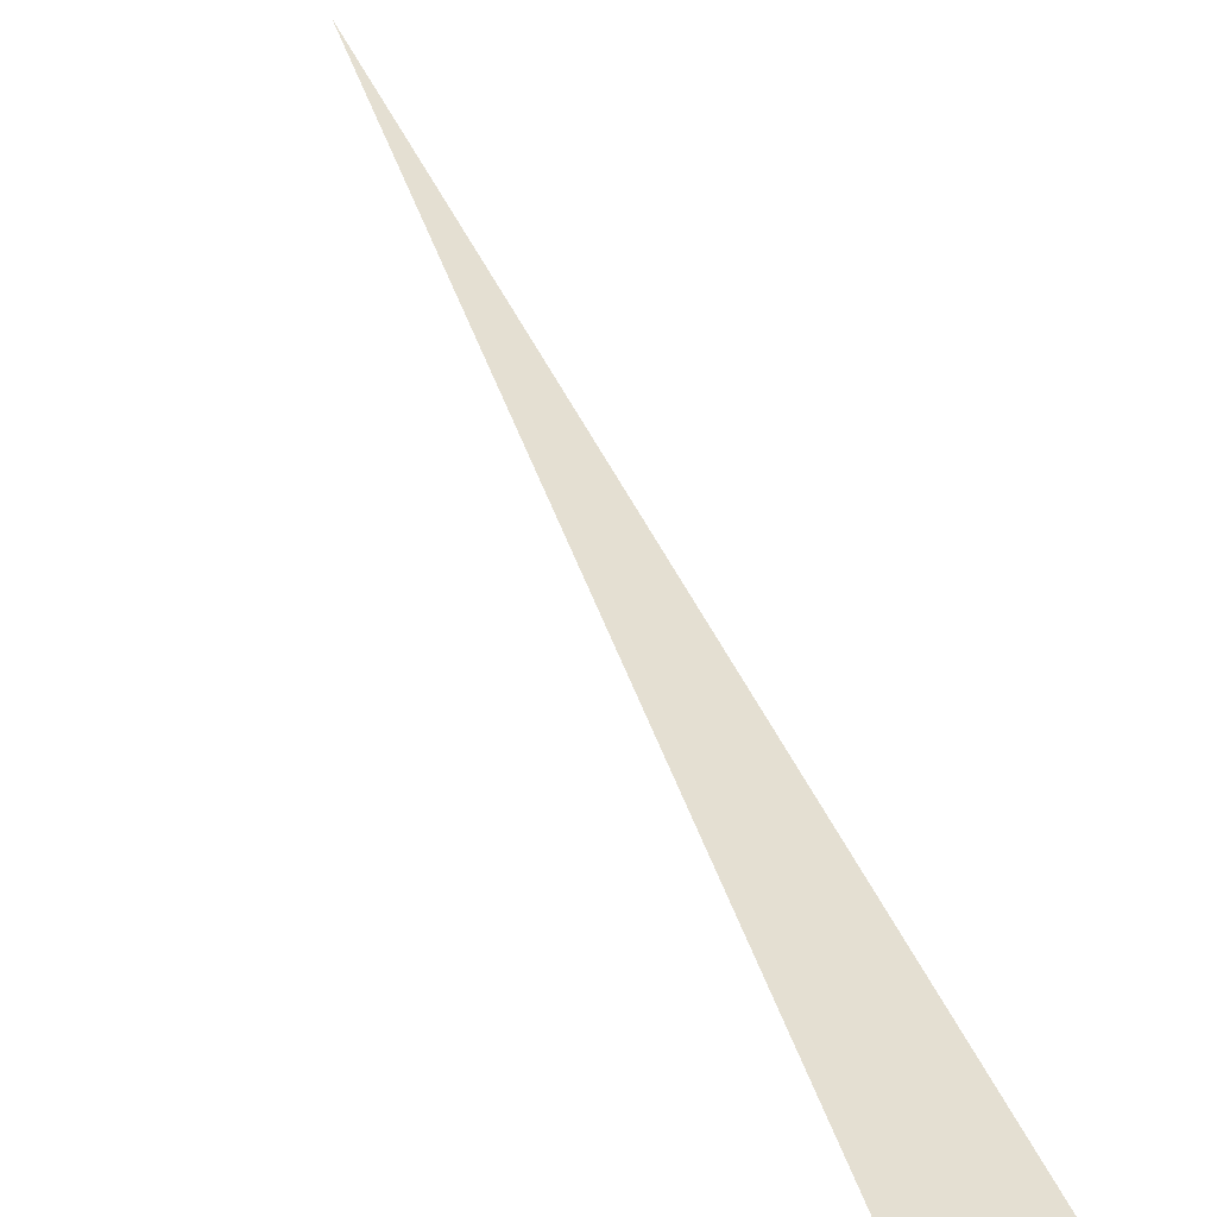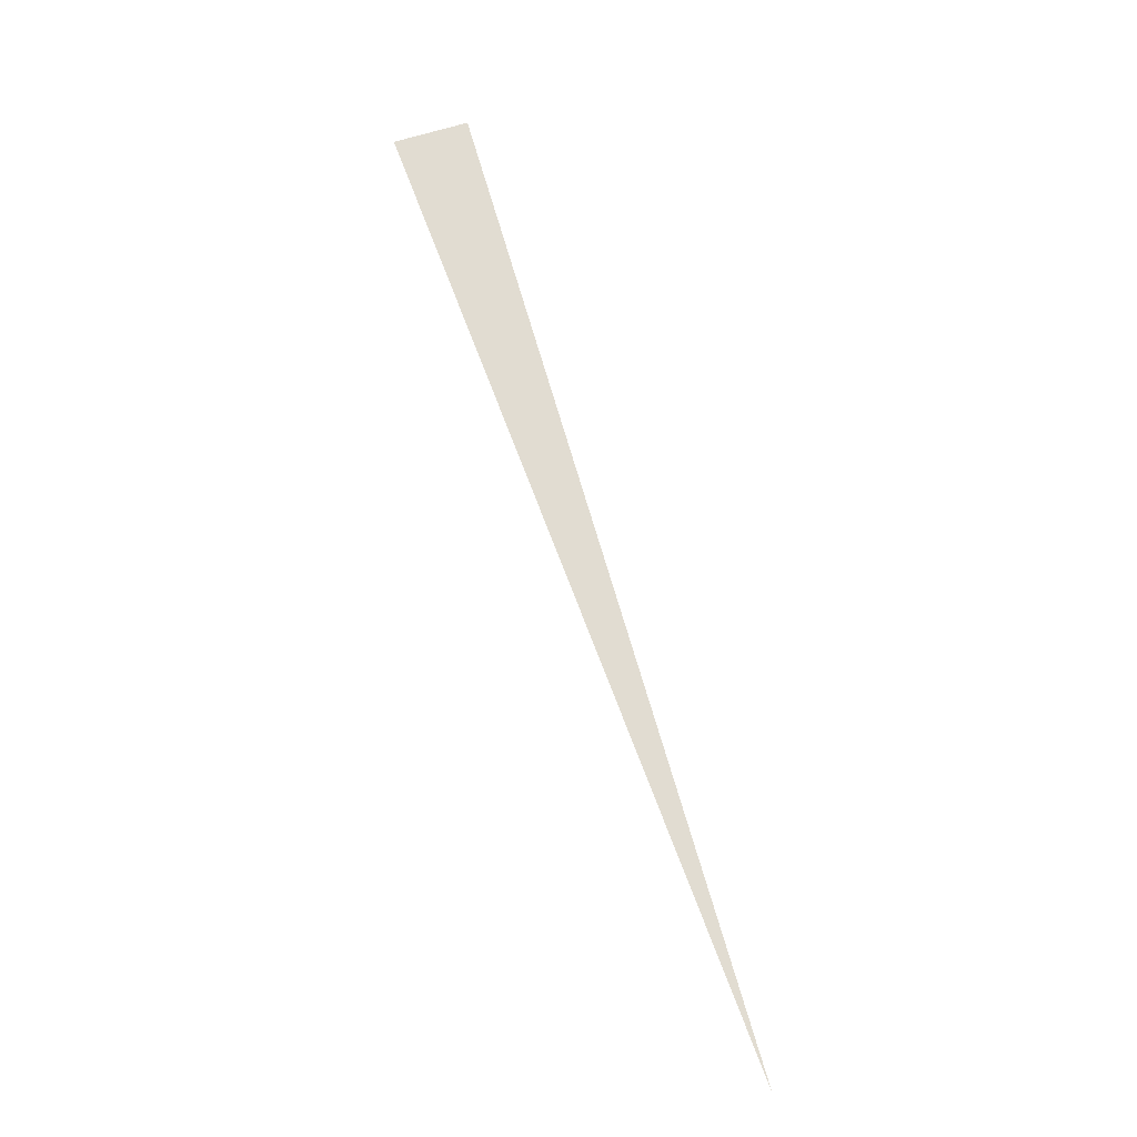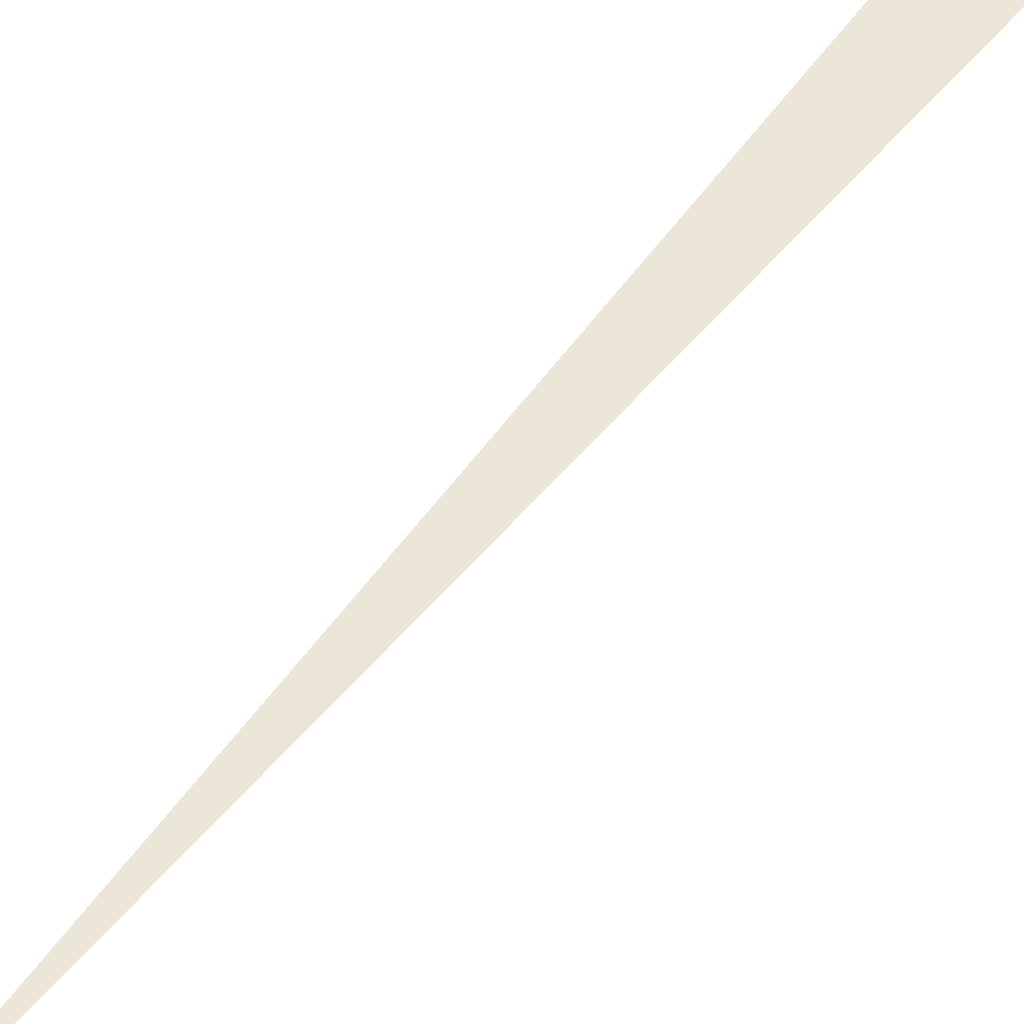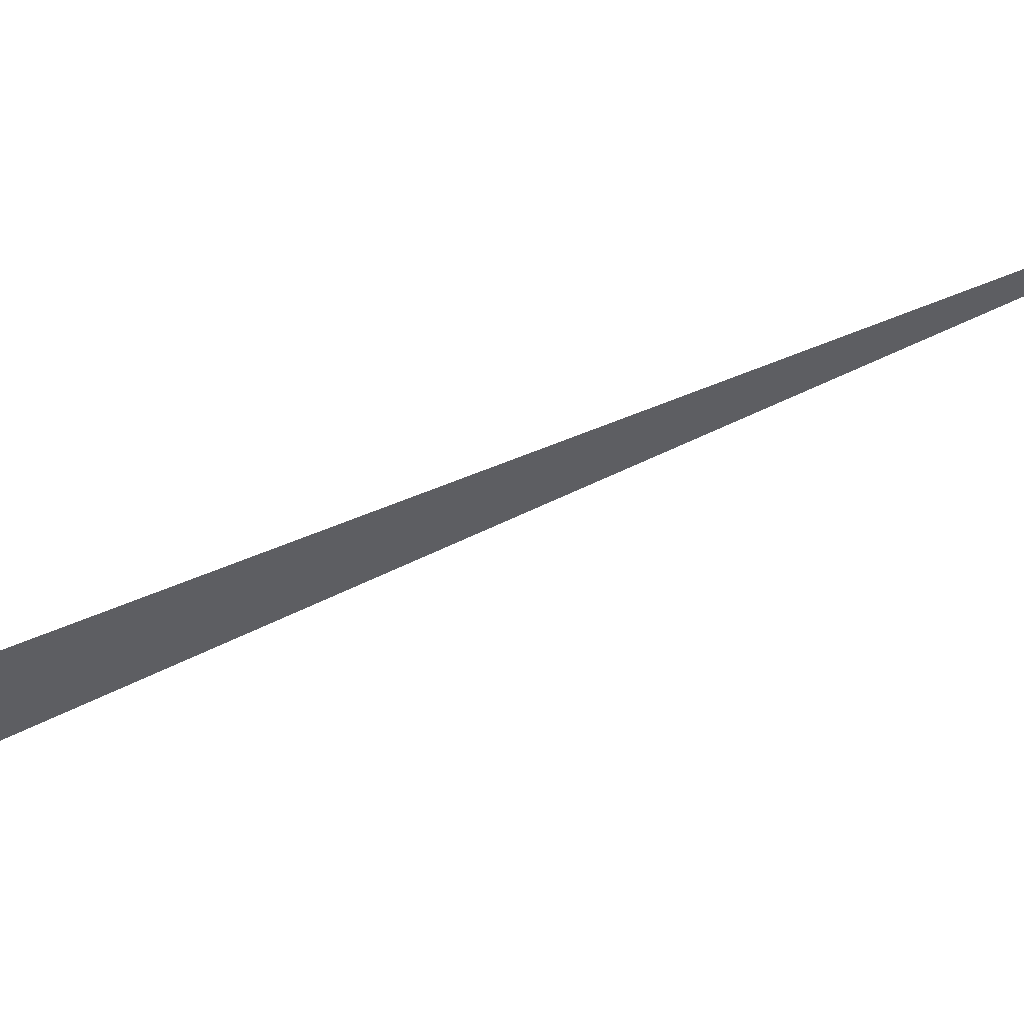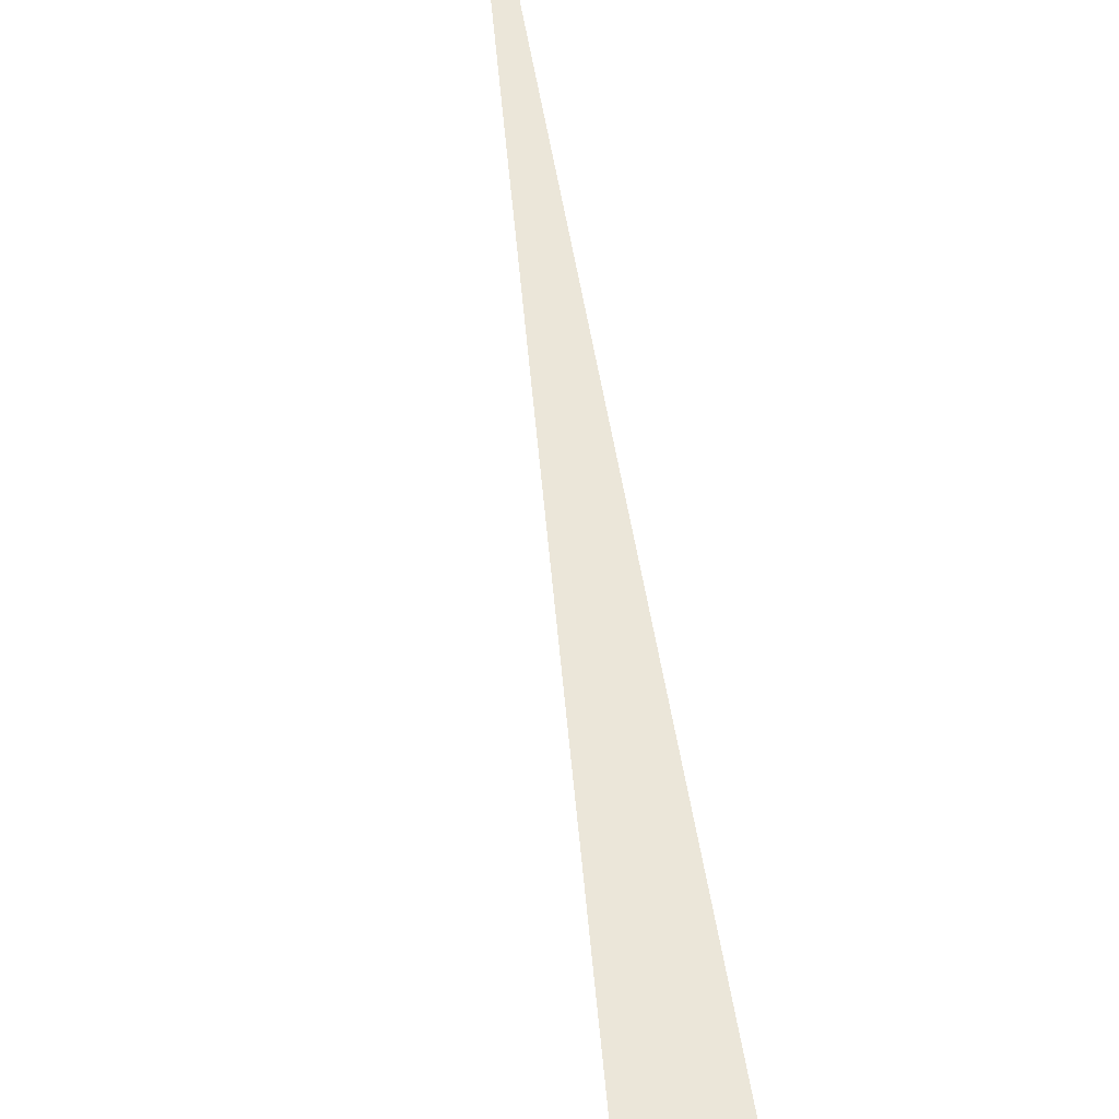
<metadata>
{"format":"obj","ext":"obj","renderer":"f3d","projection":"perspective","resolution":1024,"background":"white","views":[{"elev":36.9,"azim":144.1,"up":"+Z"},{"elev":-20.2,"azim":177.2,"up":"+Y"},{"elev":48.7,"azim":16.1,"up":"+Z"},{"elev":-38.3,"azim":-75.6,"up":"+Z"},{"elev":57.2,"azim":154.2,"up":"+Z"}]}
</metadata>
<code>
v  -82.62  -253.8  0
v  30.56  135.5  0
v  60.46  125.5  0
f 1 2 3

</code>
